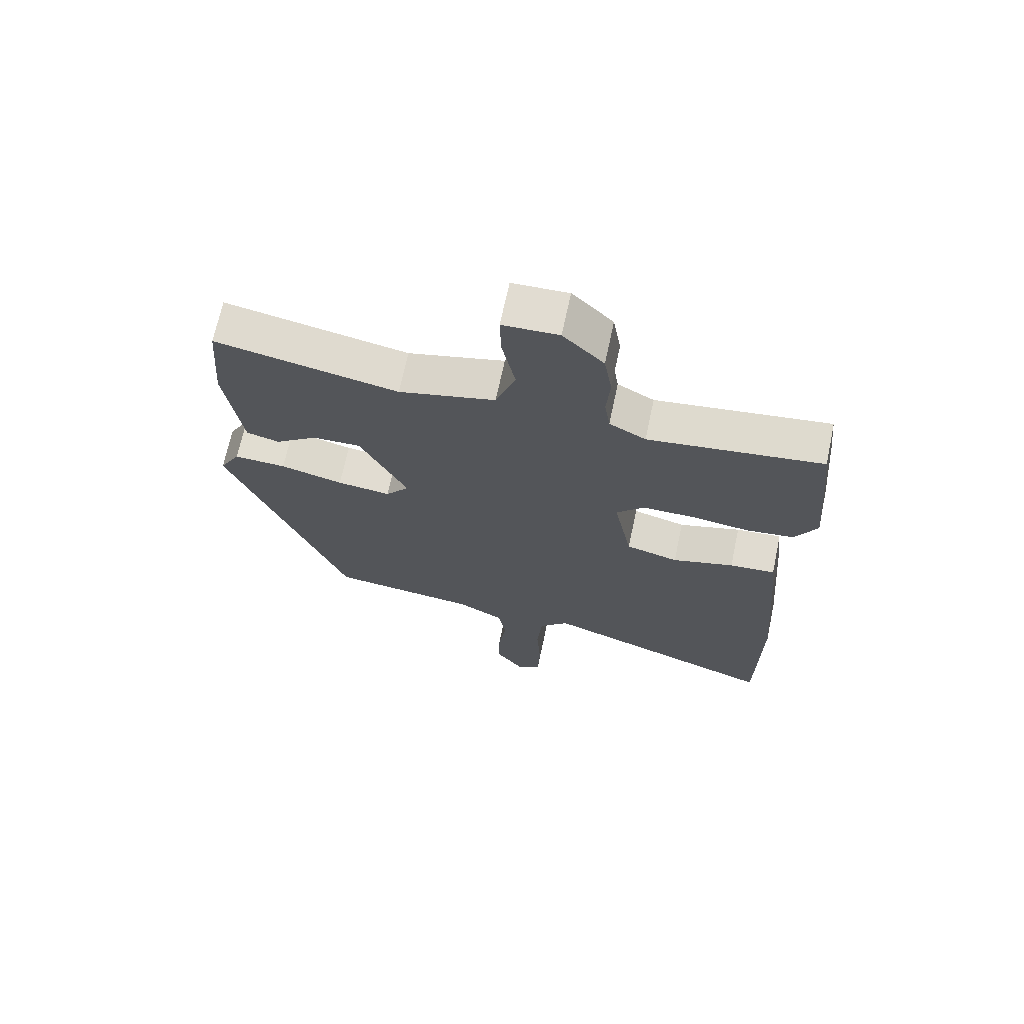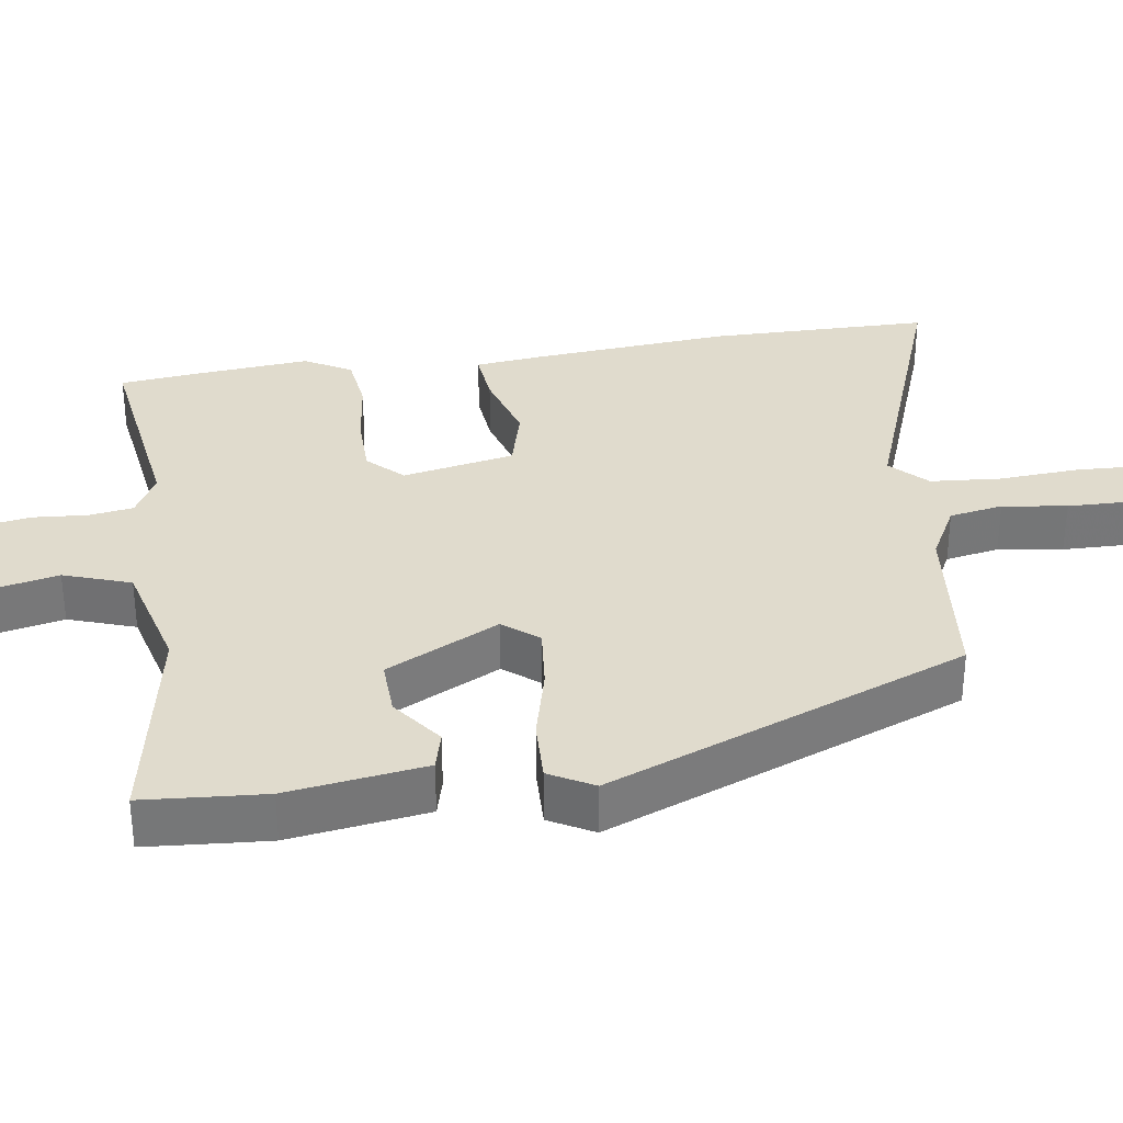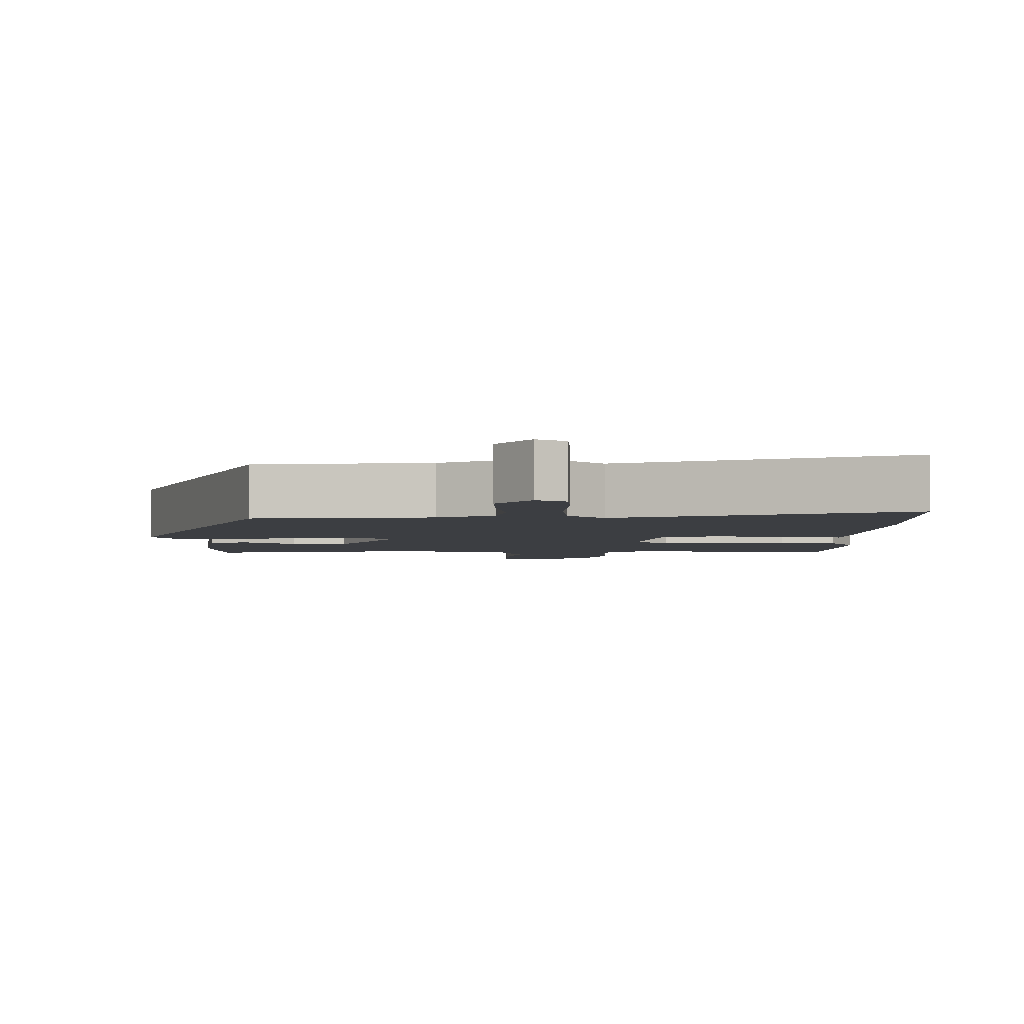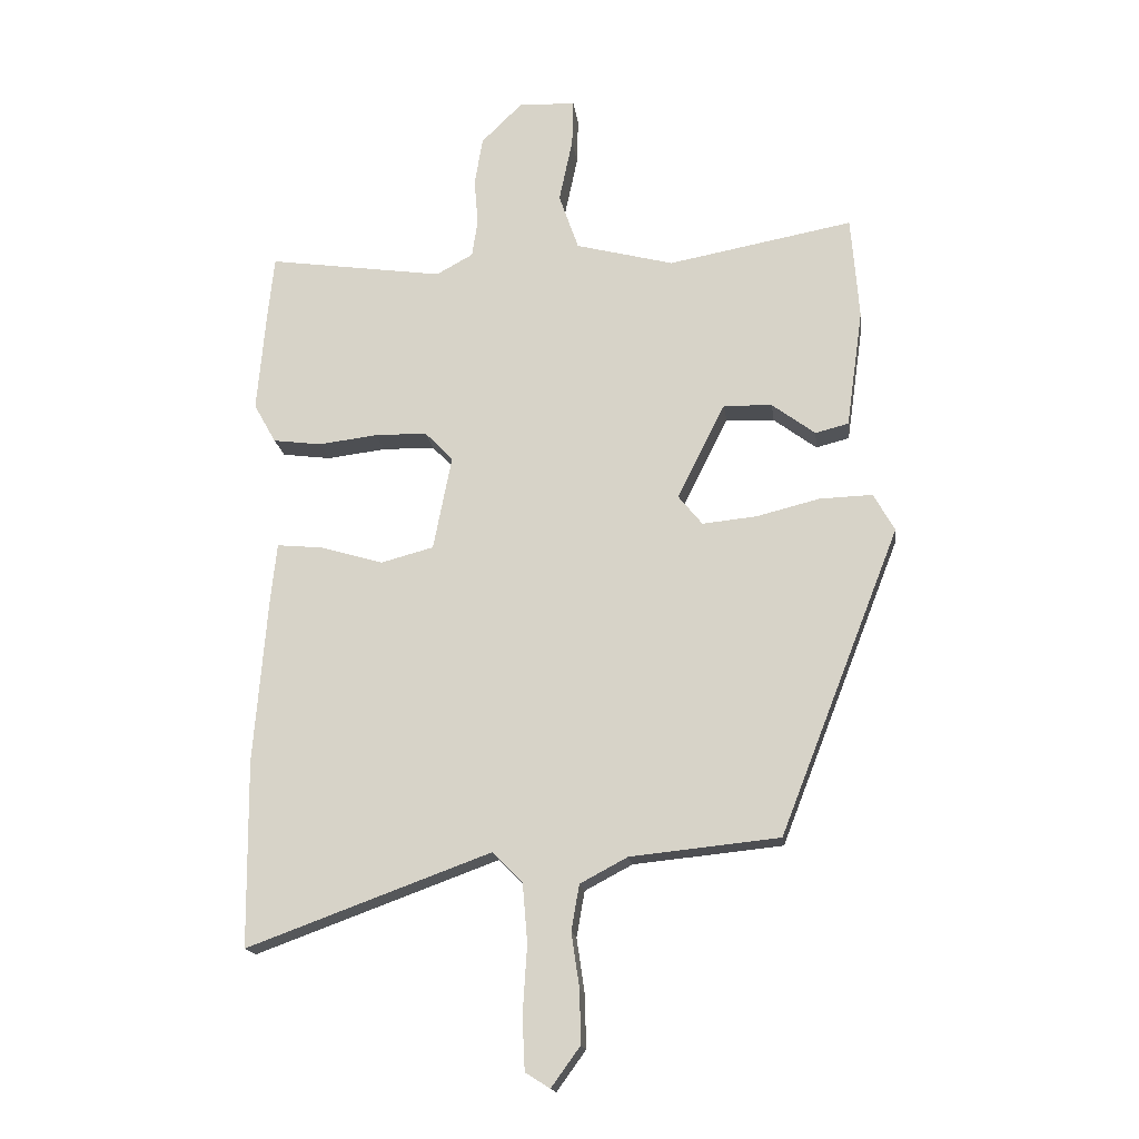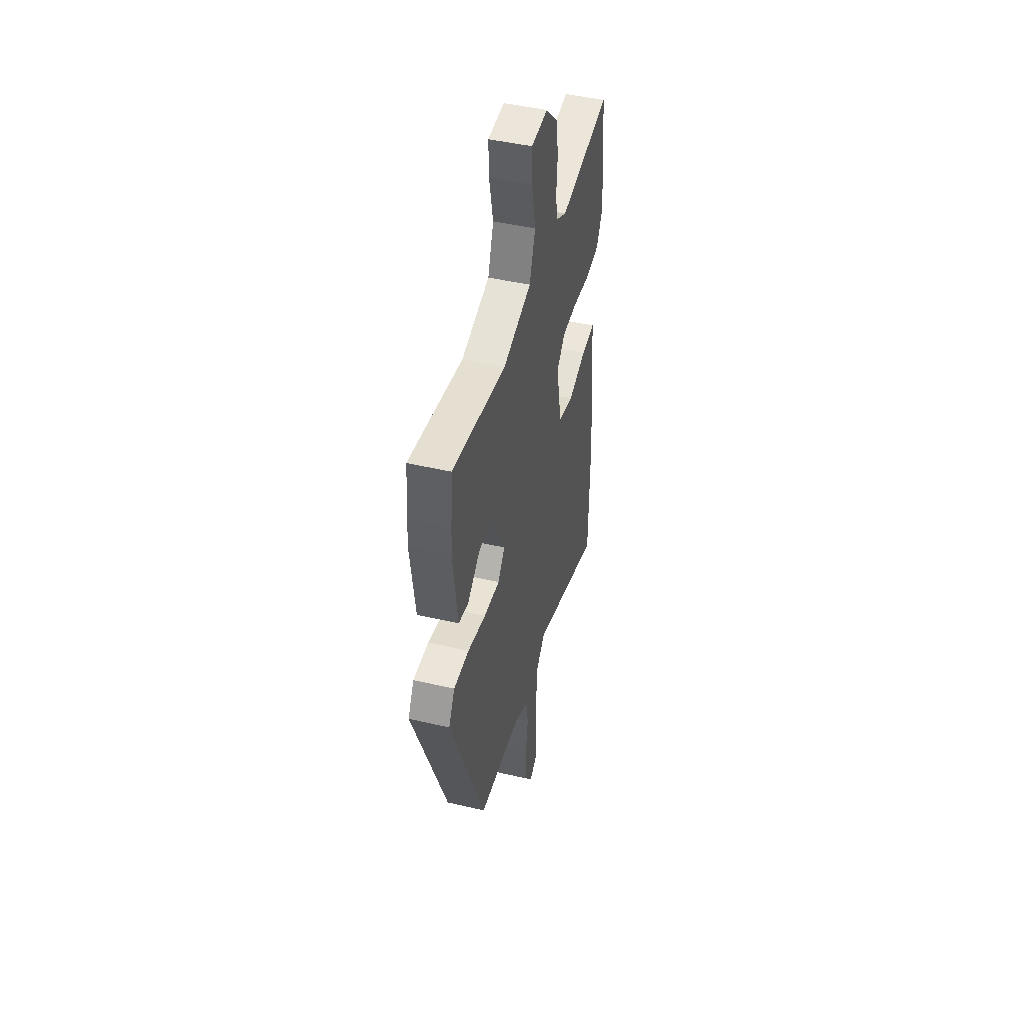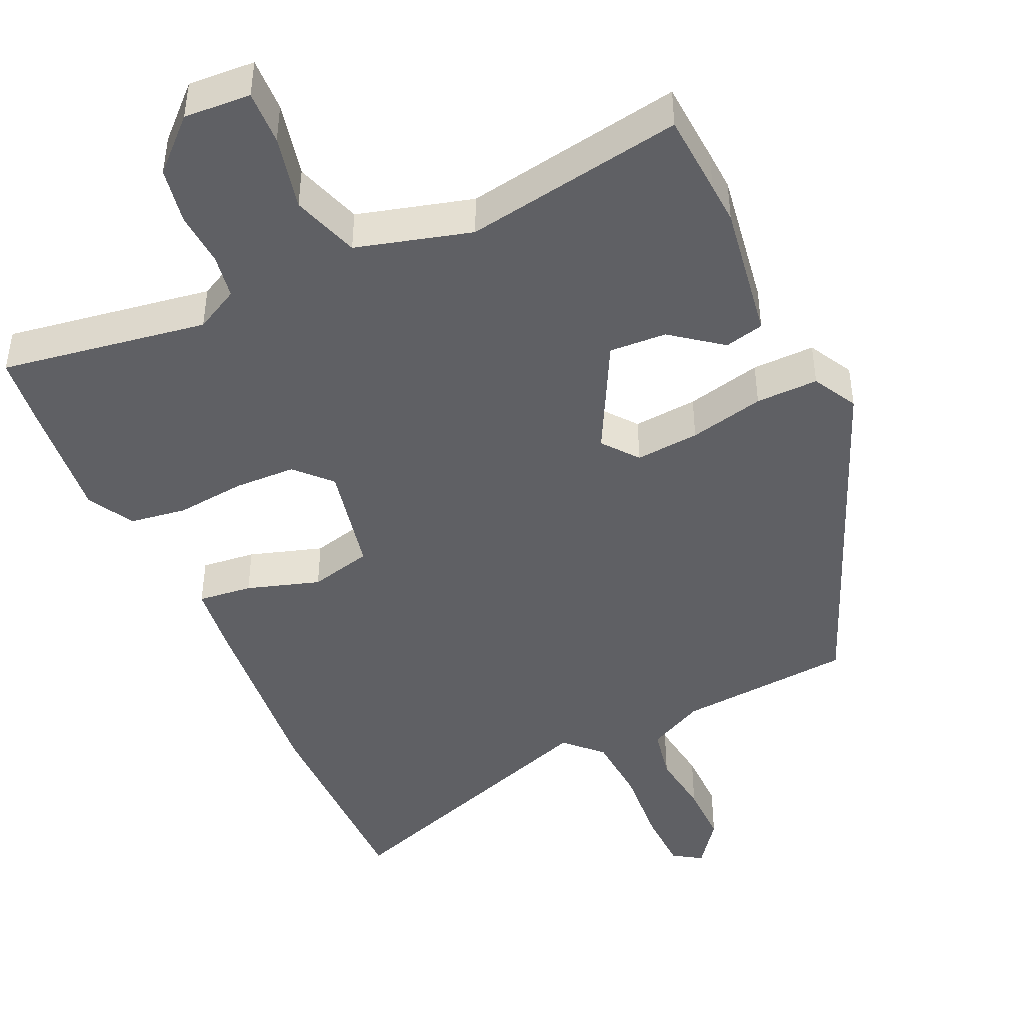
<metadata>
{"format":"obj","ext":"obj","renderer":"f3d","projection":"perspective","resolution":1024,"background":"white","views":[{"elev":68.8,"azim":-168.0,"up":"+Z"},{"elev":33.3,"azim":81.4,"up":"+Y"},{"elev":-3.3,"azim":-180.0,"up":"+Y"},{"elev":-17.1,"azim":7.1,"up":"+Z"},{"elev":46.4,"azim":104.9,"up":"+Z"},{"elev":-45.0,"azim":23.7,"up":"+Y"}]}
</metadata>
<code>
v -0.504 0.07 0.465
v -0.494 0.07 0.56
v -0.209 0.07 0.52
v -0.149 0.07 0.553
v -0.14 0.07 0.614
v -0.146 0.07 0.69
v -0.133 0.07 0.768
v -0.066 0.07 0.834
v 0.026 0.07 0.83
v 0.024 0.07 0.755
v 0.002 0.07 0.651
v 0.034 0.07 0.559
v 0.193 0.07 0.518
v 0.494 0.07 0.575
v 0.503 0.07 0.462
v 0.507 0.07 0.406
v 0.48 0.07 0.215
v 0.426 0.07 0.201
v 0.356 0.07 0.253
v 0.277 0.07 0.256
v 0.199 0.07 0.1
v 0.238 0.07 0.052
v 0.326 0.07 0.061
v 0.429 0.07 0.087
v 0.515 0.07 0.09
v 0.549 0.07 0.029
v 0.354 0.07 -0.468
v 0.112 0.07 -0.493
v 0.035 0.07 -0.534
v 0.022 0.07 -0.608
v 0.035 0.07 -0.697
v 0.037 0.07 -0.783
v -0.01 0.07 -0.848
v -0.05 0.07 -0.823
v -0.054 0.07 -0.737
v -0.047 0.07 -0.626
v -0.055 0.07 -0.529
v -0.104 0.07 -0.481
v -0.499 0.07 -0.626
v -0.502 0.07 -0.323
v -0.48 0.07 -0.051
v -0.47 0.07 0.043
v -0.395 0.07 0.036
v -0.294 0.07 0.006
v -0.208 0.07 0.029
v -0.178 0.07 0.183
v -0.224 0.07 0.23
v -0.309 0.07 0.231
v -0.404 0.07 0.219
v -0.483 0.07 0.229
v -0.519 0.07 0.293
v -0.504 0 0.465
v -0.494 0 0.56
v -0.209 0 0.52
v -0.149 0 0.553
v -0.14 0 0.614
v -0.146 0 0.69
v -0.133 0 0.768
v -0.066 0 0.834
v 0.026 0 0.83
v 0.024 0 0.755
v 0.002 0 0.651
v 0.034 0 0.559
v 0.193 0 0.518
v 0.494 0 0.575
v 0.503 0 0.462
v 0.507 0 0.406
v 0.48 0 0.215
v 0.426 0 0.201
v 0.356 0 0.253
v 0.277 0 0.256
v 0.199 0 0.1
v 0.238 0 0.052
v 0.326 0 0.061
v 0.429 0 0.087
v 0.515 0 0.09
v 0.549 0 0.029
v 0.354 0 -0.468
v 0.112 0 -0.493
v 0.035 0 -0.534
v 0.022 0 -0.608
v 0.035 0 -0.697
v 0.037 0 -0.783
v -0.01 0 -0.848
v -0.05 0 -0.823
v -0.054 0 -0.737
v -0.047 0 -0.626
v -0.055 0 -0.529
v -0.104 0 -0.481
v -0.499 0 -0.626
v -0.502 0 -0.323
v -0.48 0 -0.051
v -0.47 0 0.043
v -0.395 0 0.036
v -0.294 0 0.006
v -0.208 0 0.029
v -0.178 0 0.183
v -0.224 0 0.23
v -0.309 0 0.231
v -0.404 0 0.219
v -0.483 0 0.229
v -0.519 0 0.293
f 1 2 3
f 51 1 3
f 50 51 3
f 49 50 3
f 48 49 3
f 47 48 3 4
f 46 47 4
f 42 43 44
f 41 42 44
f 40 41 44
f 39 40 44
f 38 39 44
f 37 38 44 45
f 34 35 36
f 33 34 36
f 32 33 36
f 31 32 36
f 30 31 36
f 29 30 36 37
f 37 45 46
f 29 37 46
f 28 29 46
f 26 27 28
f 25 26 28
f 24 25 28
f 23 24 28
f 17 18 19
f 16 17 19
f 15 16 19
f 14 15 19
f 13 14 19
f 12 13 19 20
f 9 10 11
f 8 9 11
f 7 8 11
f 6 7 11
f 5 6 11
f 5 11 12
f 12 20 21
f 5 12 21
f 4 5 21
f 22 23 28
f 21 22 28 46
f 4 21 46
f 54 53 52
f 54 52 102
f 54 102 101
f 54 101 100
f 54 100 99
f 55 54 99 98
f 55 98 97
f 95 94 93
f 95 93 92
f 95 92 91
f 95 91 90
f 95 90 89
f 96 95 89 88
f 87 86 85
f 87 85 84
f 87 84 83
f 87 83 82
f 87 82 81
f 88 87 81 80
f 97 96 88
f 97 88 80
f 97 80 79
f 79 78 77
f 79 77 76
f 79 76 75
f 79 75 74
f 70 69 68
f 70 68 67
f 70 67 66
f 70 66 65
f 70 65 64
f 71 70 64 63
f 62 61 60
f 62 60 59
f 62 59 58
f 62 58 57
f 62 57 56
f 63 62 56
f 72 71 63
f 72 63 56
f 72 56 55
f 79 74 73
f 97 79 73 72
f 97 72 55
f 1 52 53 2
f 2 53 54 3
f 3 54 55 4
f 4 55 56 5
f 5 56 57 6
f 6 57 58 7
f 7 58 59 8
f 8 59 60 9
f 9 60 61 10
f 10 61 62 11
f 11 62 63 12
f 12 63 64 13
f 13 64 65 14
f 14 65 66 15
f 15 66 67 16
f 16 67 68 17
f 17 68 69 18
f 18 69 70 19
f 19 70 71 20
f 20 71 72 21
f 21 72 73 22
f 22 73 74 23
f 23 74 75 24
f 24 75 76 25
f 25 76 77 26
f 26 77 78 27
f 27 78 79 28
f 28 79 80 29
f 29 80 81 30
f 30 81 82 31
f 31 82 83 32
f 32 83 84 33
f 33 84 85 34
f 34 85 86 35
f 35 86 87 36
f 36 87 88 37
f 37 88 89 38
f 38 89 90 39
f 39 90 91 40
f 40 91 92 41
f 41 92 93 42
f 42 93 94 43
f 43 94 95 44
f 44 95 96 45
f 45 96 97 46
f 46 97 98 47
f 47 98 99 48
f 48 99 100 49
f 49 100 101 50
f 50 101 102 51
f 51 102 52 1

</code>
